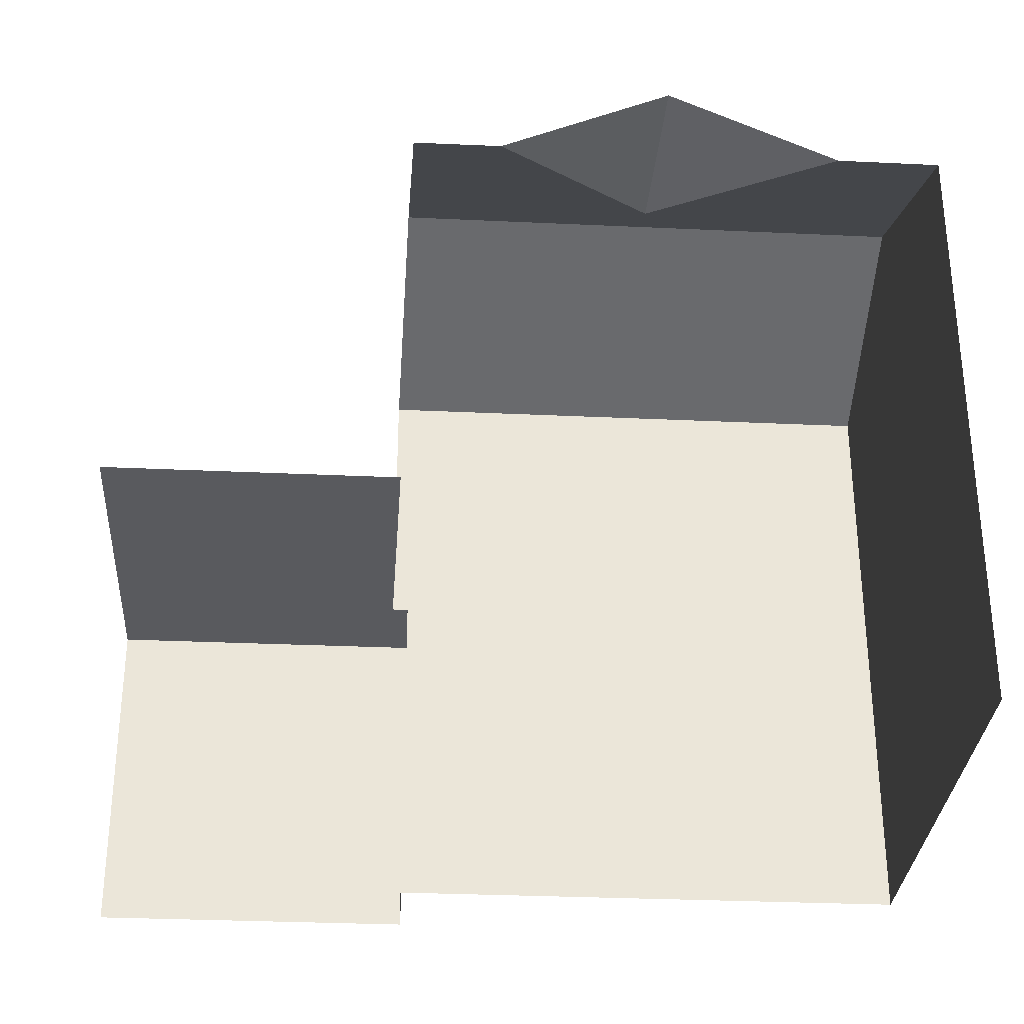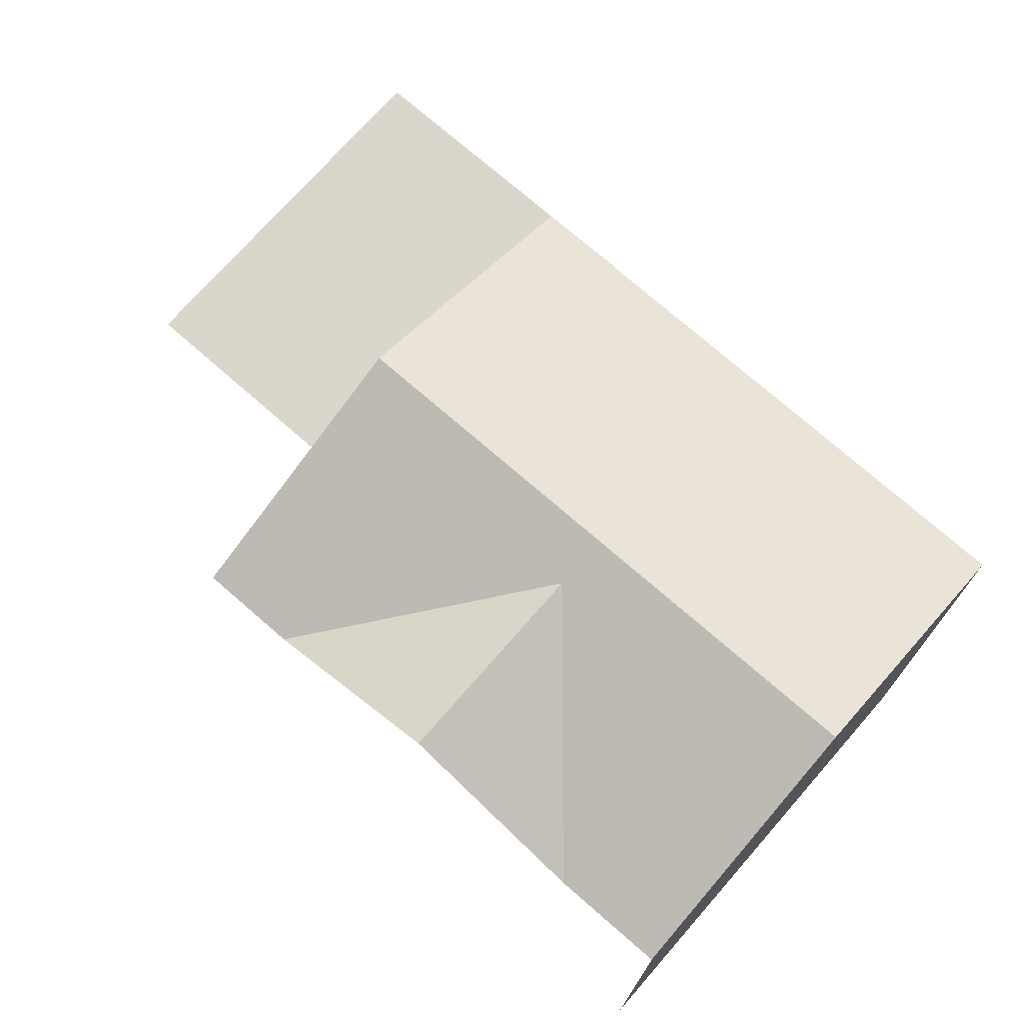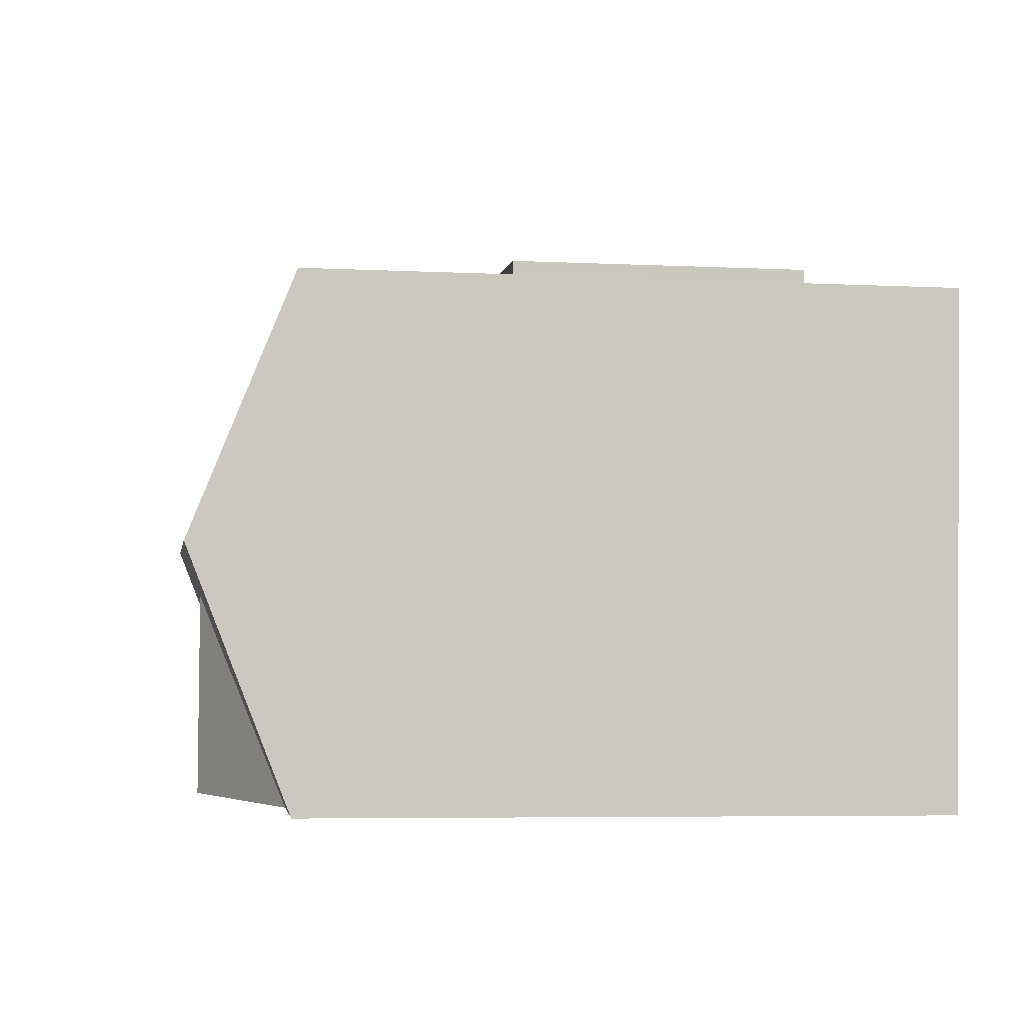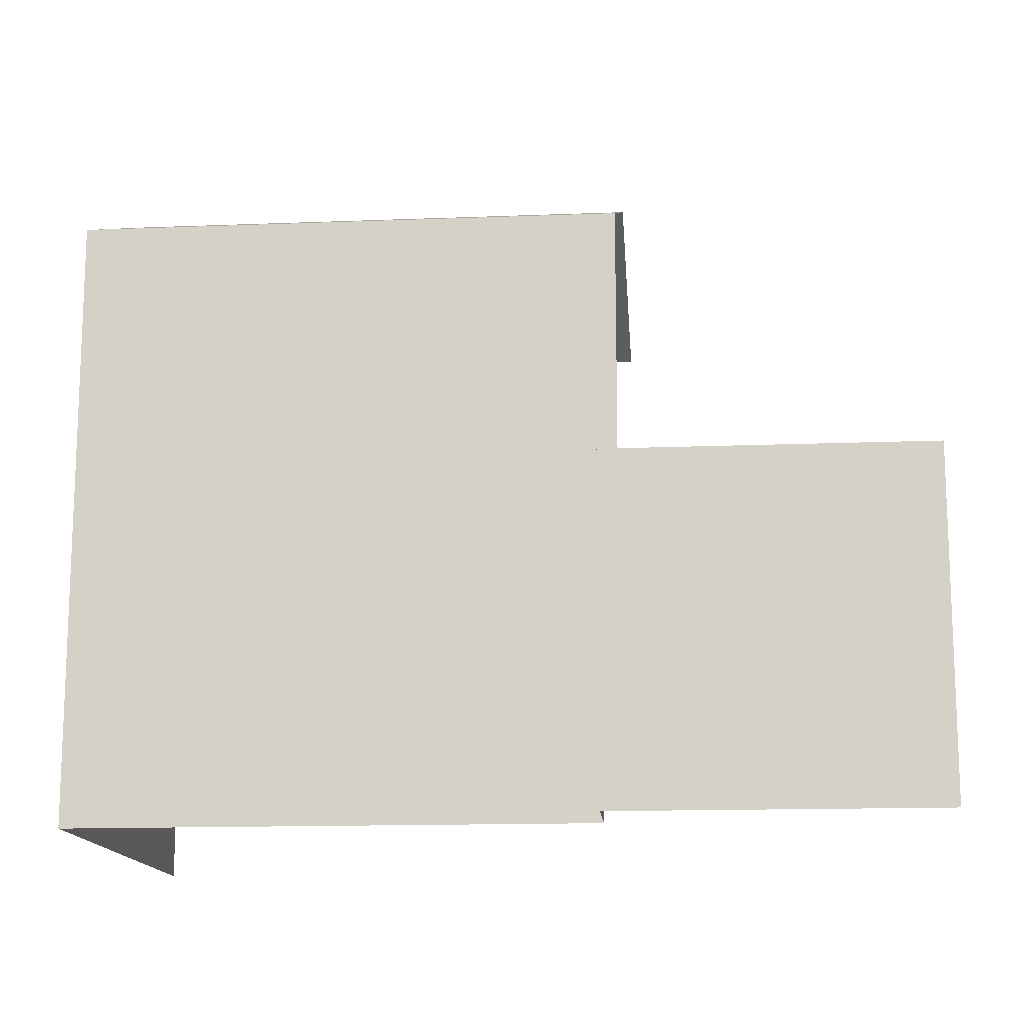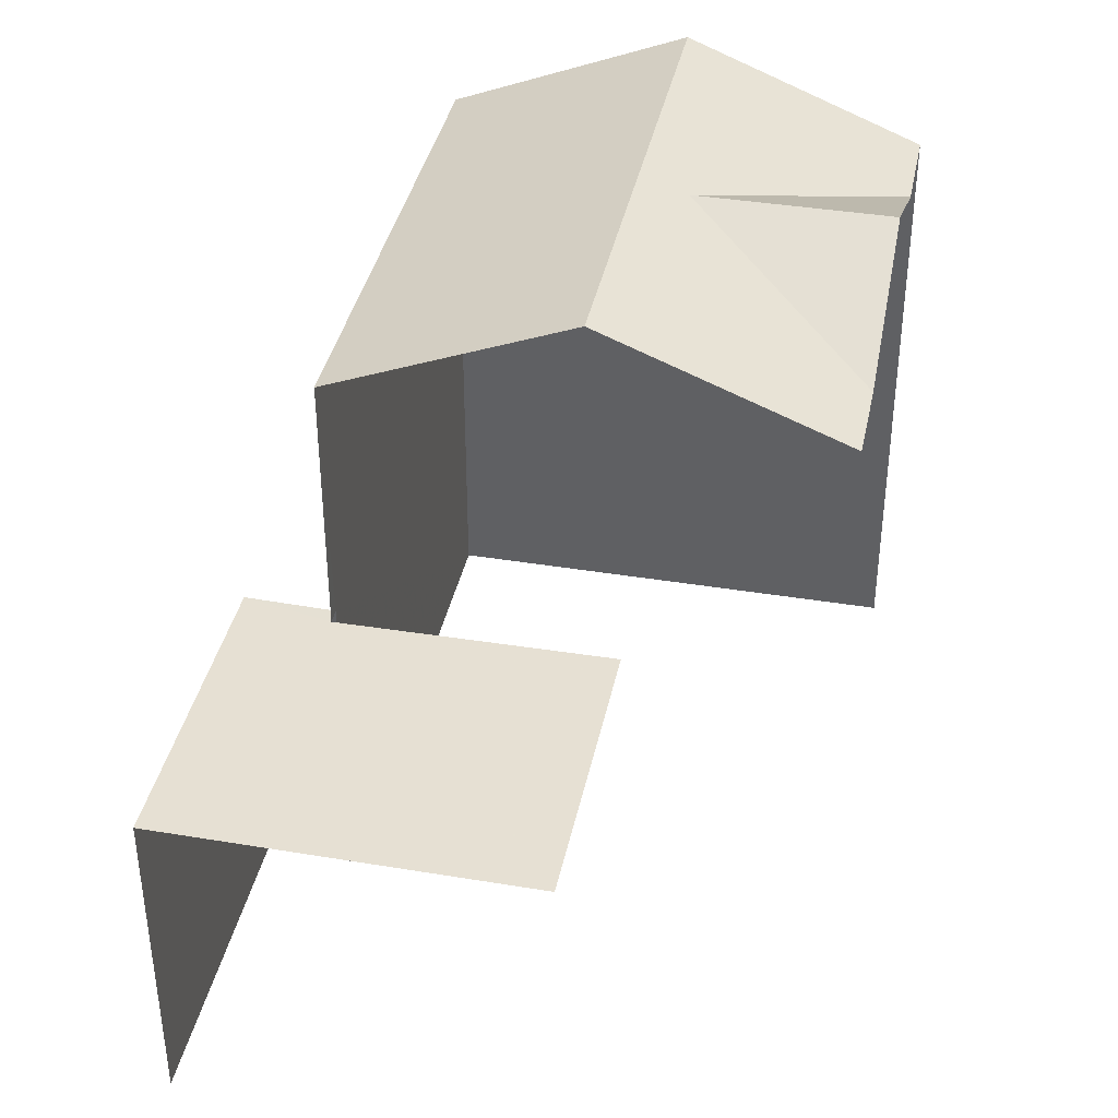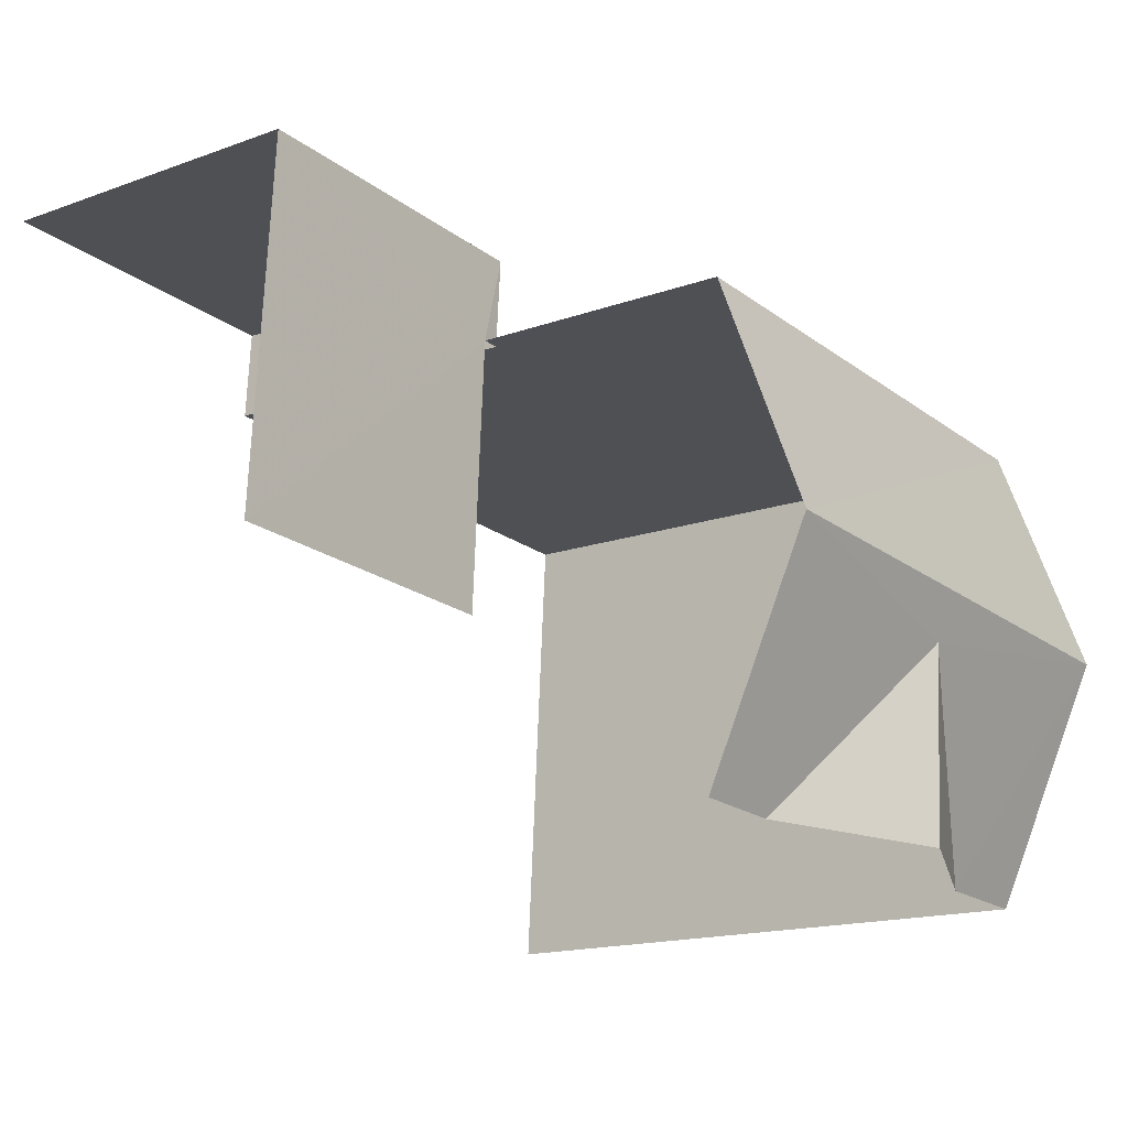
<metadata>
{"format":"obj","ext":"obj","renderer":"f3d","projection":"perspective","resolution":1024,"background":"white","views":[{"elev":-31.3,"azim":-7.4,"up":"+Z"},{"elev":73.7,"azim":37.5,"up":"+Z"},{"elev":-5.9,"azim":81.4,"up":"+Y"},{"elev":-14.2,"azim":-178.7,"up":"+Z"},{"elev":38.6,"azim":-82.0,"up":"+Z"},{"elev":-15.9,"azim":-52.9,"up":"+Y"}]}
</metadata>
<code>
v -3.14e+05 4.152e+04 54.8
v -3.14e+05 4.152e+04 54.8
v -3.14e+05 4.152e+04 54.8
v -3.14e+05 4.152e+04 54.8
v -3.14e+05 4.153e+04 54.8
v -3.14e+05 4.152e+04 54.8
v -3.14e+05 4.153e+04 54.8
v -3.14e+05 4.152e+04 54.8
v -3.14e+05 4.152e+04 63.91
v -3.14e+05 4.152e+04 65.07
v -3.14e+05 4.152e+04 65.07
v -3.14e+05 4.152e+04 63.91
v -3.14e+05 4.152e+04 65.36
v -3.14e+05 4.152e+04 63.91
v -3.14e+05 4.152e+04 65.36
v -3.14e+05 4.152e+04 63.91
v -3.14e+05 4.152e+04 63.91
v -3.14e+05 4.152e+04 63.91
v -3.14e+05 4.152e+04 59.87
v -3.14e+05 4.153e+04 59.87
v -3.14e+05 4.152e+04 59.87
v -3.14e+05 4.153e+04 59.87
v -3.14e+05 4.152e+04 59.87
v -3.14e+05 4.152e+04 59.87
f 1 2 3
f 2 4 3
f 5 6 7
f 6 1 3
f 7 6 8
f 6 3 8
f 22 7 8
f 23 22 8
f 2 12 9
f 9 11 14
f 16 4 14
f 4 2 9
f 4 9 14
f 3 4 24
f 18 21 24
f 15 18 24
f 24 4 16
f 15 24 16
f 3 23 8
f 3 24 23
f 9 10 11
f 12 13 9
f 9 13 10
f 14 10 15
f 14 15 16
f 10 13 15
f 15 17 18
f 15 13 17
f 19 20 21
f 20 22 21
f 21 23 24
f 21 22 23
f 10 14 11
f 1 19 17
f 17 19 18
f 1 6 19
f 18 19 21
f 22 5 7
f 22 20 5
f 6 5 20
f 19 6 20
f 12 2 17
f 12 17 13
f 2 1 17

</code>
